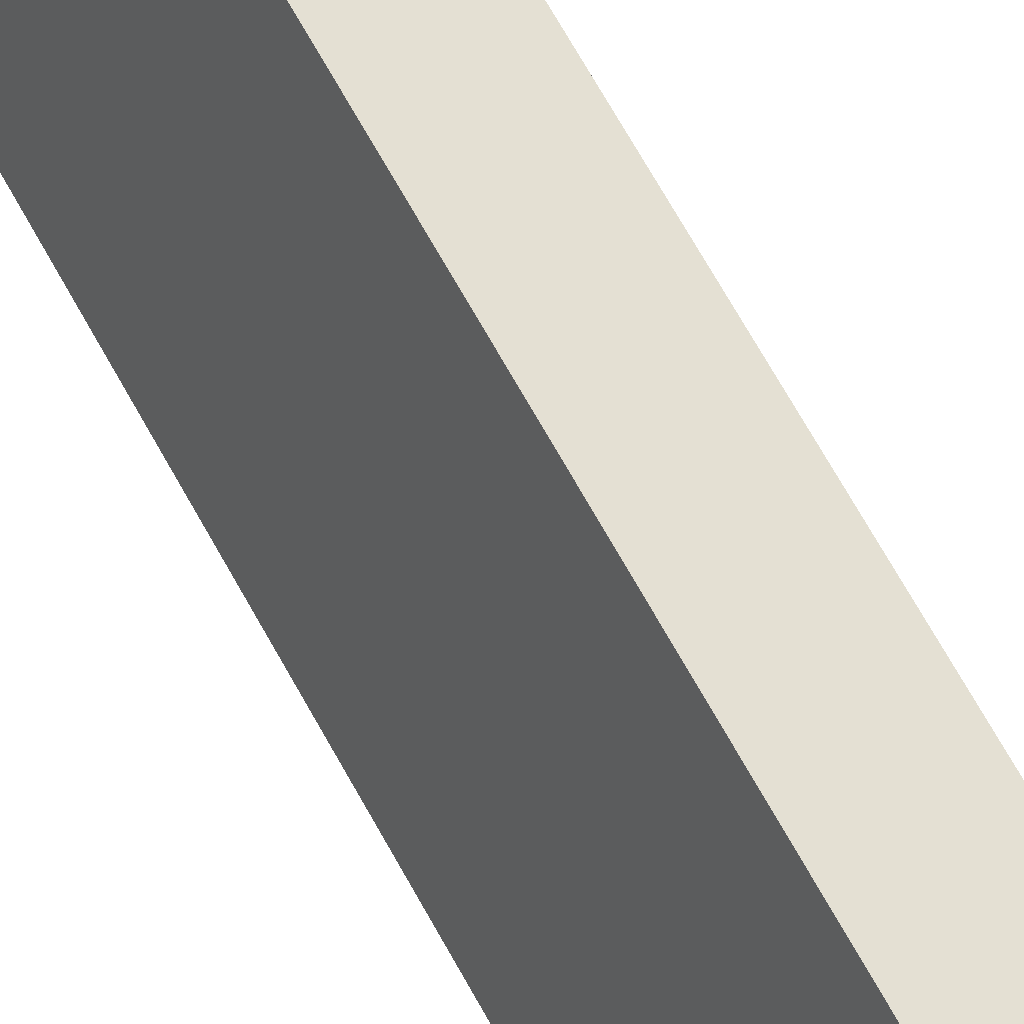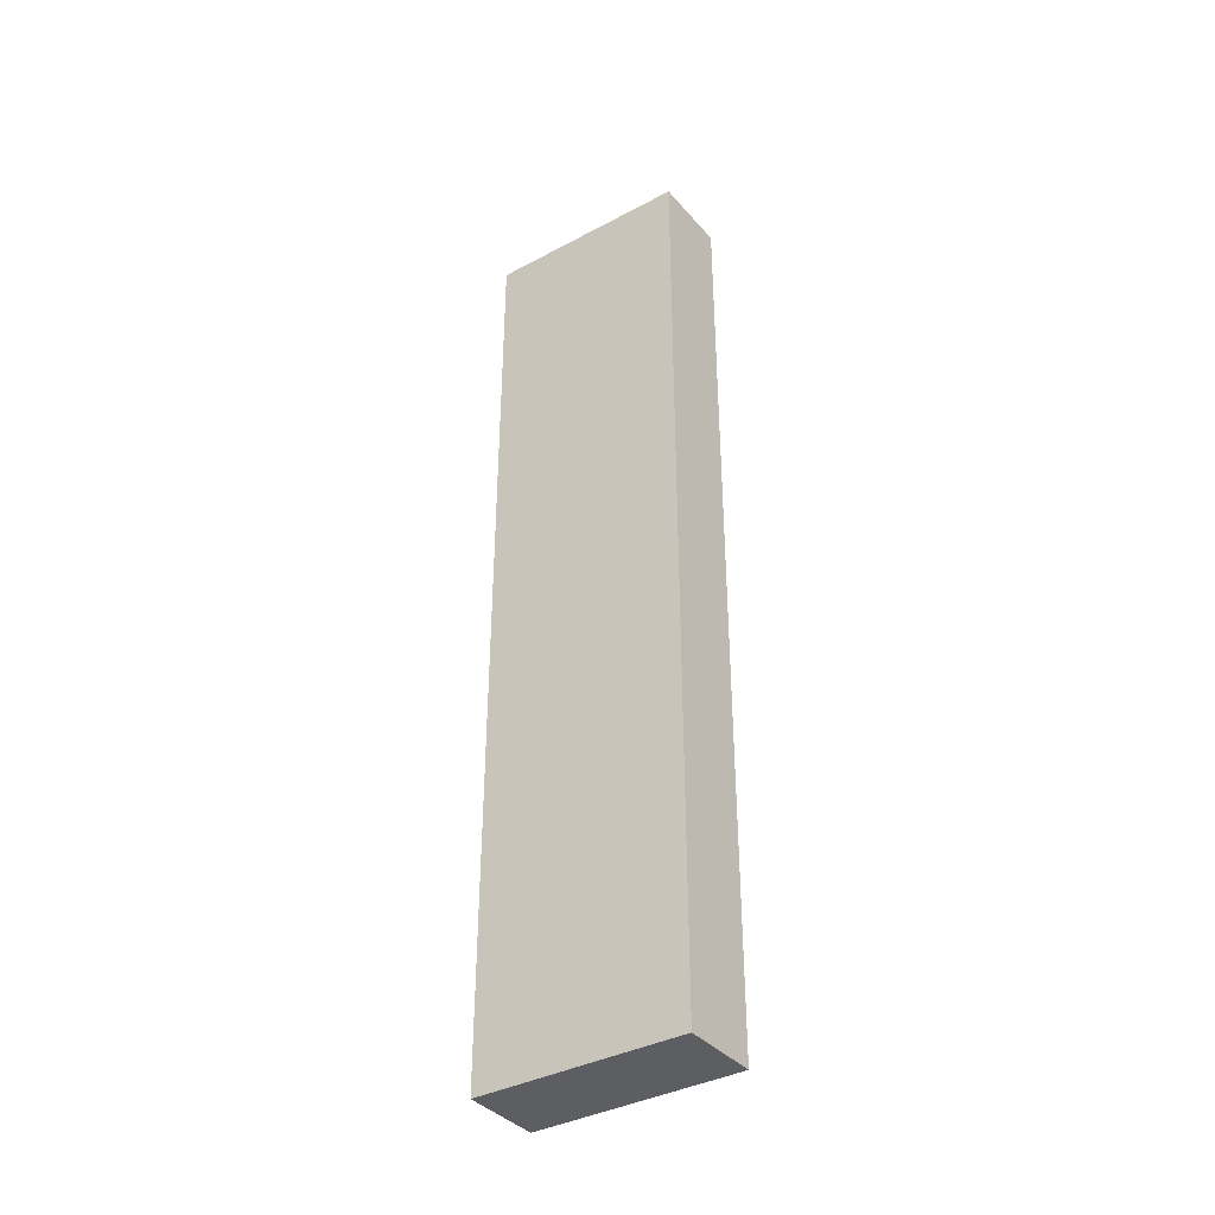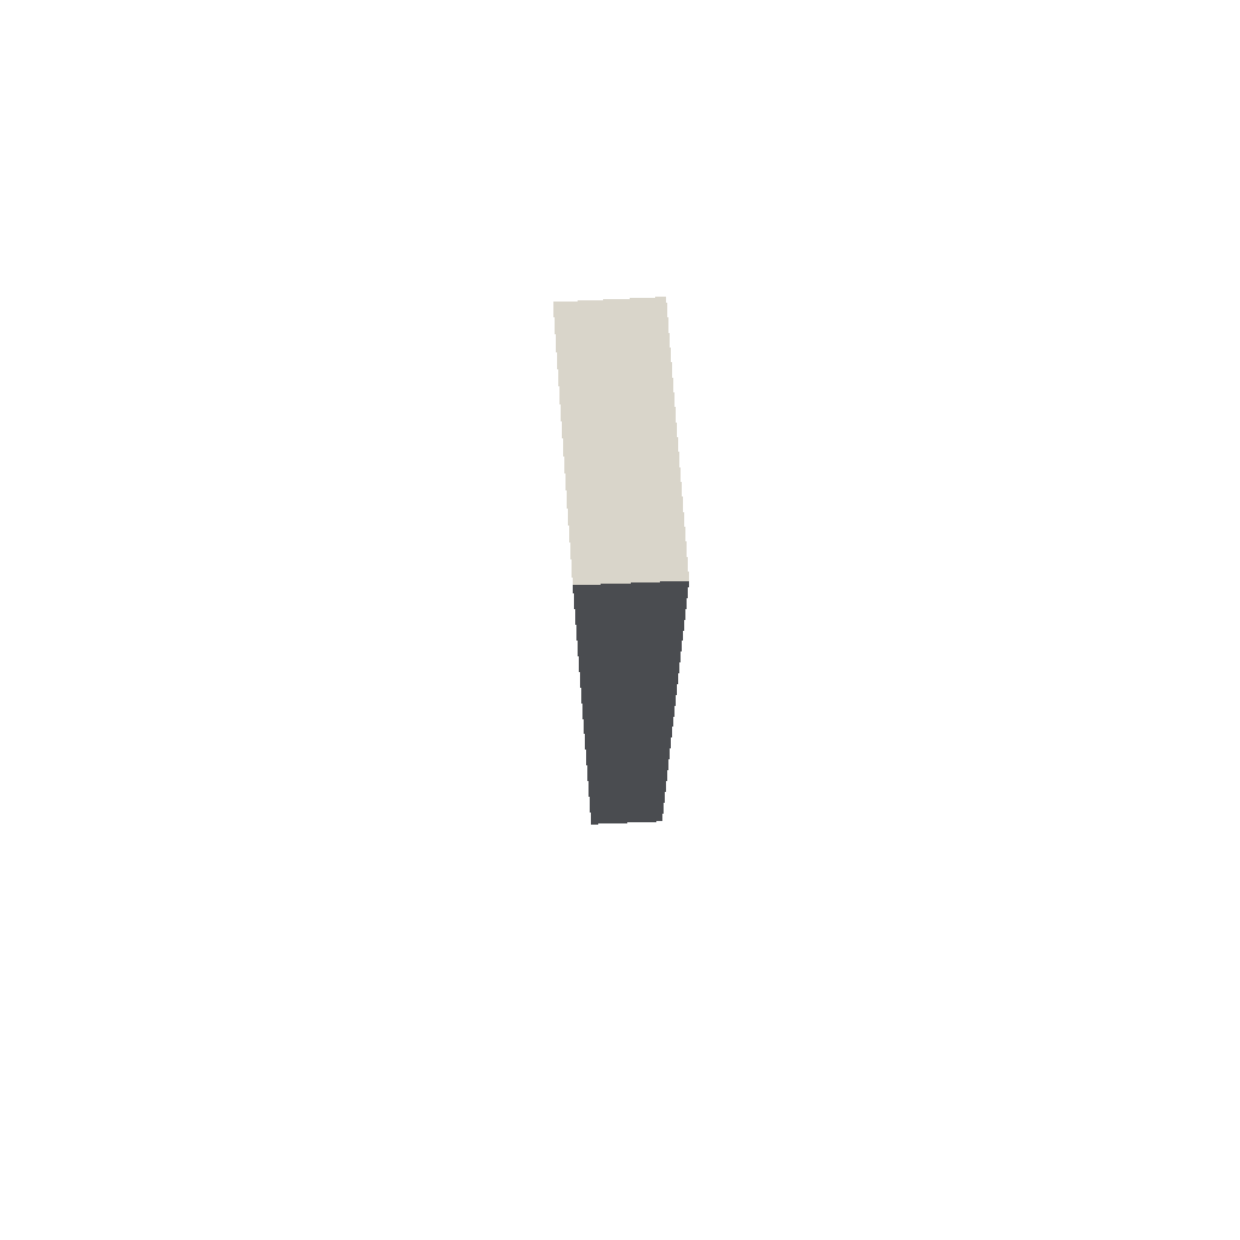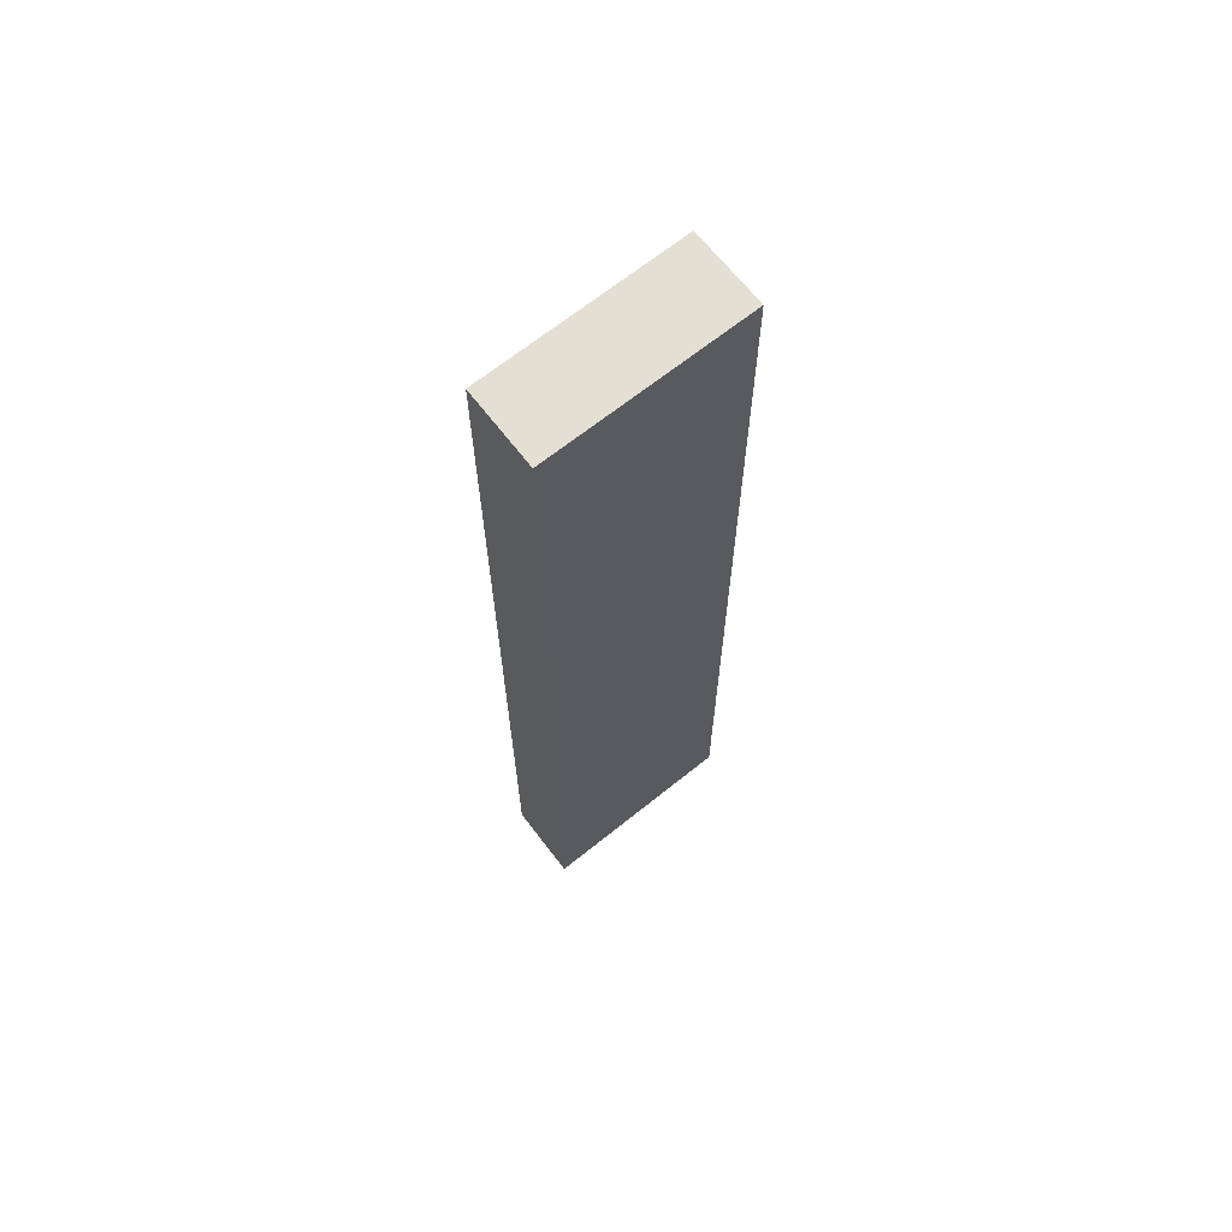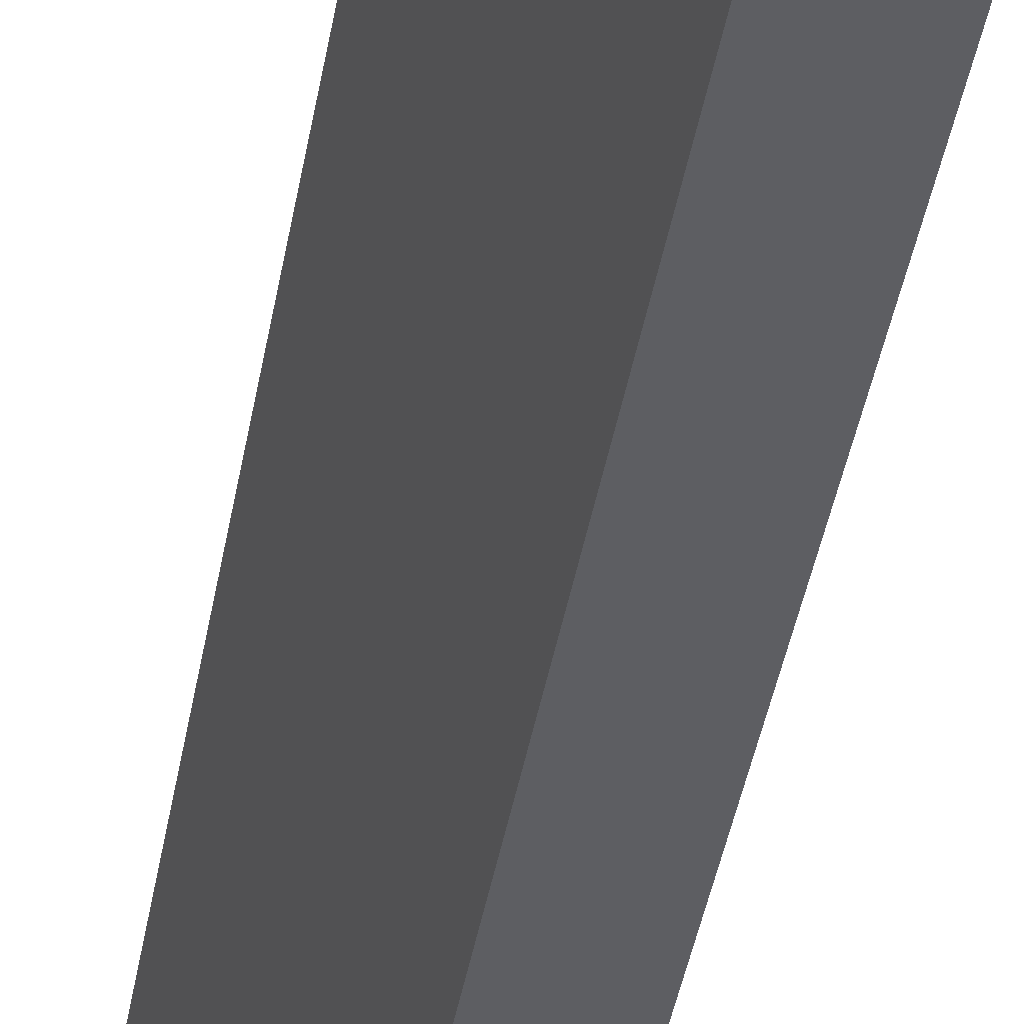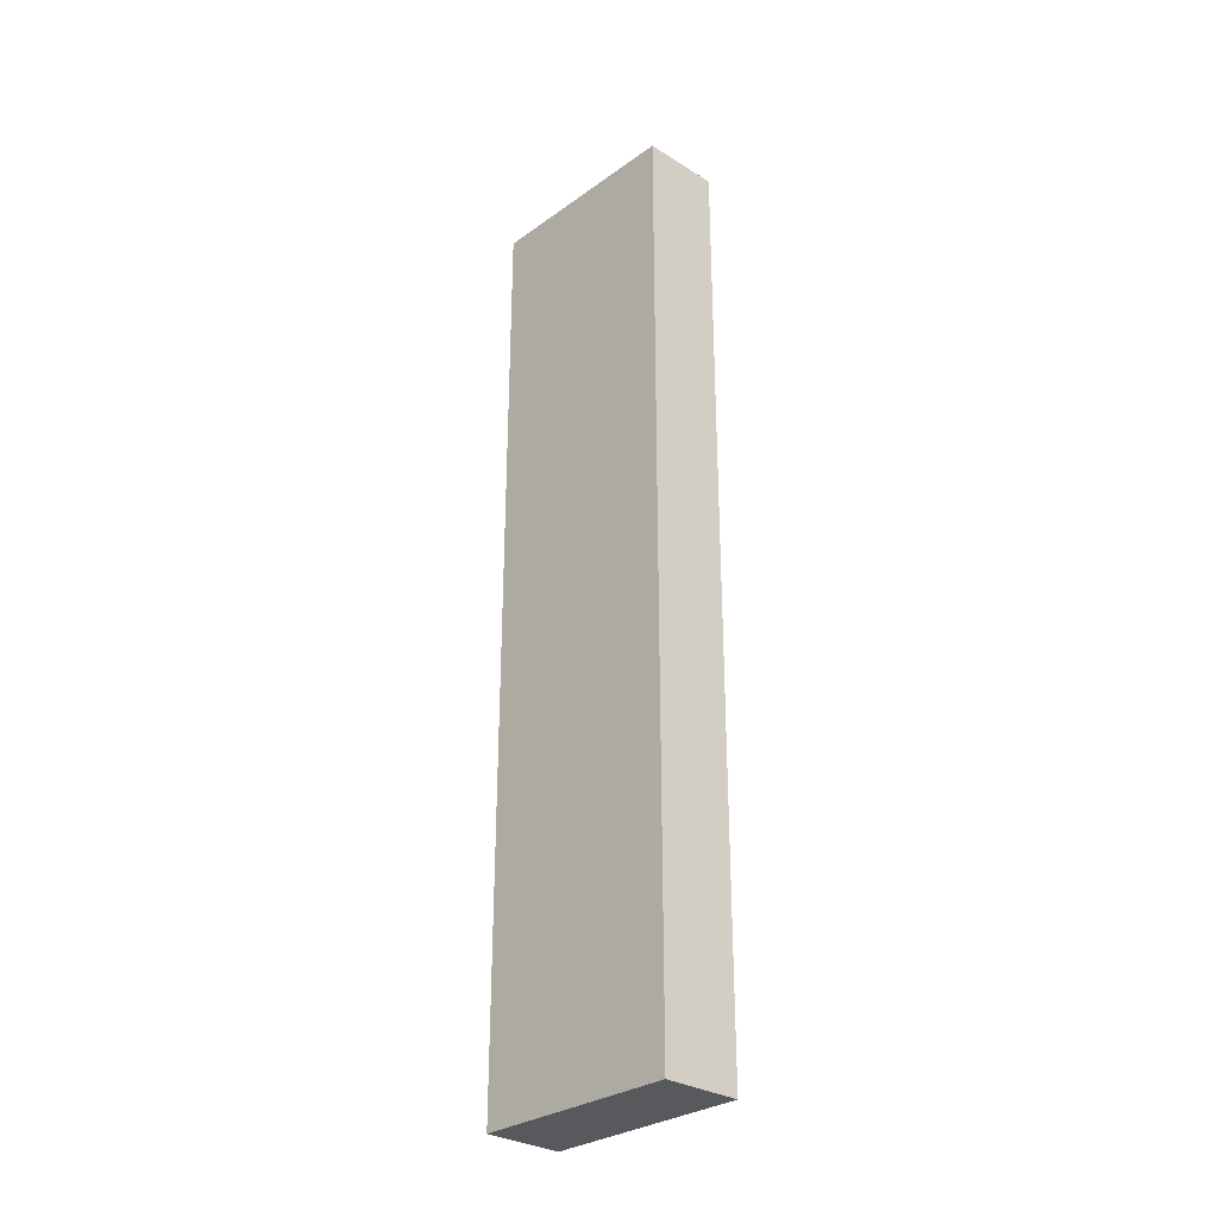
<metadata>
{"format":"obj","ext":"obj","renderer":"f3d","projection":"perspective","resolution":1024,"background":"white","views":[{"elev":70.9,"azim":-29.3,"up":"+Z"},{"elev":-38.0,"azim":-33.8,"up":"+Y"},{"elev":74.7,"azim":17.9,"up":"+Y"},{"elev":66.4,"azim":72.9,"up":"+Y"},{"elev":-41.6,"azim":170.3,"up":"+Z"},{"elev":-30.1,"azim":-22.0,"up":"+Y"}]}
</metadata>
<code>
v  1.668 20.3 4.113
v  1.59 20.3 -0.604
v  0 20.3 1.243e-15
v  3.248 20.3 3.529
v  0 0 0
v  1.668 -2.518e-16 4.113
v  3.248 -2.161e-16 3.529
v  1.59 3.698e-17 -0.604
g defaultobject
f 1 2 3
f 2 1 4
f 5 1 3
f 1 5 6
f 6 4 1
f 4 6 7
f 7 2 4
f 2 7 8
f 8 3 2
f 3 8 5
f 8 6 5
f 6 8 7

</code>
